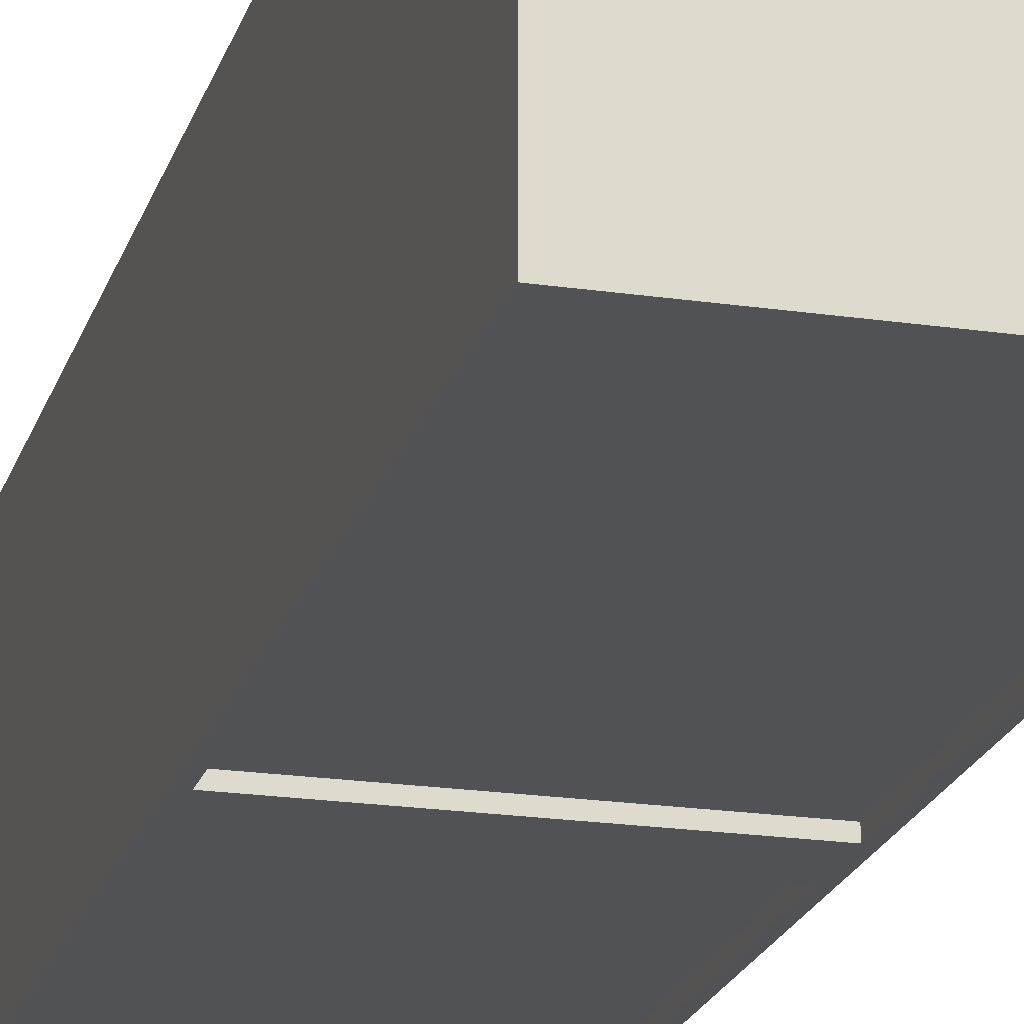
<metadata>
{"format":"obj","ext":"obj","renderer":"f3d","projection":"perspective","resolution":1024,"background":"white","views":[{"elev":-20.6,"azim":165.0,"up":"+Z"}]}
</metadata>
<code>
v 0.2337 -0.6015 -0.23
v 0.2337 -0.6015 -0.23
v 0.2337 -0.6015 -0.23
v 0.2337 -0.6015 -0.23
v 0.2337 -0.6015 -0.23
v 0.2337 -0.6015 -0.23
v -0.2258 -0.5811 -0.23
v -0.2258 -0.5811 -0.23
v -0.2258 -0.5811 -0.23
v -0.2258 -0.5811 -0.23
v -0.2258 -0.5811 -0.23
v -0.2258 -0.5811 -0.23
v 0.2337 -0.5811 -0.23
v 0.2337 -0.5811 -0.23
v 0.2337 -0.5811 -0.23
v 0.2337 -0.5811 -0.23
v 0.2337 -0.5811 -0.23
v 0.2337 -0.5811 -0.23
v -0.2258 -0.6015 -0.23
v -0.2258 -0.6015 -0.23
v -0.2258 -0.6015 -0.23
v -0.2258 -0.6015 -0.23
v -0.2258 -0.6015 -0.23
v -0.2258 -0.6015 -0.23
v 0.2337 -0.5811 0.2141
v 0.2337 -0.5811 0.2141
v 0.2337 -0.5811 0.2141
v 0.2337 -0.5811 0.2141
v 0.2337 -0.5811 0.2141
v 0.2337 -0.5811 0.2141
v -0.2258 -0.6015 0.2141
v -0.2258 -0.6015 0.2141
v -0.2258 -0.6015 0.2141
v -0.2258 -0.6015 0.2141
v -0.2258 -0.6015 0.2141
v -0.2258 -0.6015 0.2141
v -0.2258 -0.5811 0.2141
v -0.2258 -0.5811 0.2141
v -0.2258 -0.5811 0.2141
v -0.2258 -0.5811 0.2141
v -0.2258 -0.5811 0.2141
v -0.2258 -0.5811 0.2141
v 0.2337 -0.6015 0.2141
v 0.2337 -0.6015 0.2141
v 0.2337 -0.6015 0.2141
v 0.2337 -0.6015 0.2141
v 0.2337 -0.6015 0.2141
v 0.2337 -0.6015 0.2141
v 0.2337 -0.2954 0.2192
v 0.2337 -0.2954 0.2192
v 0.2337 -0.2954 0.2192
v 0.2337 -0.2954 0.2192
v -0.2258 -0.2954 -0.2275
v -0.2258 -0.2954 -0.2275
v -0.2258 -0.2954 -0.2275
v -0.2258 -0.2954 -0.2275
v -0.2258 -0.2954 -0.2275
v -0.2258 -0.2954 -0.2275
v 0.2337 -0.2954 -0.2275
v 0.2337 -0.2954 -0.2275
v 0.2337 -0.2954 -0.2275
v 0.2337 -0.2954 -0.2275
v 0.2337 -0.2954 -0.2275
v 0.2337 -0.2954 -0.2275
v -0.2258 -0.2954 0.2192
v -0.2258 -0.2954 0.2192
v -0.2258 -0.2954 0.2192
v -0.2258 -0.2954 0.2192
v -0.2258 -0.275 -0.2275
v -0.2258 -0.275 -0.2275
v -0.2258 -0.275 -0.2275
v -0.2258 -0.275 -0.2275
v -0.2258 -0.275 -0.2275
v -0.2258 -0.275 -0.2275
v 0.2337 -0.275 0.2192
v 0.2337 -0.275 0.2192
v 0.2337 -0.275 0.2192
v 0.2337 -0.275 0.2192
v 0.2337 -0.275 -0.2275
v 0.2337 -0.275 -0.2275
v 0.2337 -0.275 -0.2275
v 0.2337 -0.275 -0.2275
v 0.2337 -0.275 -0.2275
v 0.2337 -0.275 -0.2275
v -0.2258 -0.275 0.2192
v -0.2258 -0.275 0.2192
v -0.2258 -0.275 0.2192
v -0.2258 -0.275 0.2192
v -0.2258 -0.2954 0.2192
v 0.2337 -0.275 0.2192
v -0.2258 -0.275 0.2192
v 0.2337 -0.2954 0.2192
v -0.2258 -0.2954 0.2192
v 0.2337 -0.275 0.2192
v -0.2258 -0.275 0.2192
v 0.2337 -0.2954 0.2192
v 0.2337 0.0159 -0.23
v 0.2337 0.0159 -0.23
v 0.2337 0.0159 -0.23
v 0.2337 0.0159 -0.23
v 0.2337 0.0159 -0.23
v 0.2337 0.0159 -0.23
v -0.2258 0.03632 -0.23
v -0.2258 0.03632 -0.23
v -0.2258 0.03632 -0.23
v -0.2258 0.03632 -0.23
v -0.2258 0.03632 -0.23
v -0.2258 0.03632 -0.23
v 0.2337 0.03632 -0.23
v 0.2337 0.03632 -0.23
v 0.2337 0.03632 -0.23
v 0.2337 0.03632 -0.23
v 0.2337 0.03632 -0.23
v 0.2337 0.03632 -0.23
v -0.2258 0.0159 -0.23
v -0.2258 0.0159 -0.23
v -0.2258 0.0159 -0.23
v -0.2258 0.0159 -0.23
v -0.2258 0.0159 -0.23
v -0.2258 0.0159 -0.23
v 0.2337 0.03632 0.2141
v 0.2337 0.03632 0.2141
v 0.2337 0.03632 0.2141
v 0.2337 0.03632 0.2141
v 0.2337 0.03632 0.2141
v 0.2337 0.03632 0.2141
v -0.2258 0.0159 0.2141
v -0.2258 0.0159 0.2141
v -0.2258 0.0159 0.2141
v -0.2258 0.0159 0.2141
v -0.2258 0.0159 0.2141
v -0.2258 0.0159 0.2141
v -0.2258 0.03632 0.2141
v -0.2258 0.03632 0.2141
v -0.2258 0.03632 0.2141
v -0.2258 0.03632 0.2141
v -0.2258 0.03632 0.2141
v -0.2258 0.03632 0.2141
v 0.2337 0.0159 0.2141
v 0.2337 0.0159 0.2141
v 0.2337 0.0159 0.2141
v 0.2337 0.0159 0.2141
v 0.2337 0.0159 0.2141
v 0.2337 0.0159 0.2141
v 0.2337 0.3221 0.2192
v 0.2337 0.3221 0.2192
v 0.2337 0.3221 0.2192
v 0.2337 0.3221 0.2192
v -0.2258 0.3221 -0.2275
v -0.2258 0.3221 -0.2275
v -0.2258 0.3221 -0.2275
v -0.2258 0.3221 -0.2275
v -0.2258 0.3221 -0.2275
v -0.2258 0.3221 -0.2275
v 0.2337 0.3221 -0.2275
v 0.2337 0.3221 -0.2275
v 0.2337 0.3221 -0.2275
v 0.2337 0.3221 -0.2275
v 0.2337 0.3221 -0.2275
v 0.2337 0.3221 -0.2275
v -0.2258 0.3221 0.2192
v -0.2258 0.3221 0.2192
v -0.2258 0.3221 0.2192
v -0.2258 0.3221 0.2192
v -0.2258 0.3425 -0.2275
v -0.2258 0.3425 -0.2275
v -0.2258 0.3425 -0.2275
v -0.2258 0.3425 -0.2275
v -0.2258 0.3425 -0.2275
v -0.2258 0.3425 -0.2275
v 0.2337 0.3425 0.2192
v 0.2337 0.3425 0.2192
v 0.2337 0.3425 0.2192
v 0.2337 0.3425 0.2192
v 0.2337 0.3425 -0.2275
v 0.2337 0.3425 -0.2275
v 0.2337 0.3425 -0.2275
v 0.2337 0.3425 -0.2275
v 0.2337 0.3425 -0.2275
v 0.2337 0.3425 -0.2275
v -0.2258 0.3425 0.2192
v -0.2258 0.3425 0.2192
v -0.2258 0.3425 0.2192
v -0.2258 0.3425 0.2192
v -0.2258 0.3221 0.2192
v 0.2337 0.3425 0.2192
v -0.2258 0.3425 0.2192
v 0.2337 0.3221 0.2192
v -0.2258 0.3221 0.2192
v 0.2337 0.3425 0.2192
v -0.2258 0.3425 0.2192
v 0.2337 0.3221 0.2192
v 0.2337 0.6333 -0.23
v 0.2337 0.6333 -0.23
v 0.2337 0.6333 -0.23
v 0.2337 0.6333 -0.23
v 0.2337 0.6333 -0.23
v 0.2337 0.6333 -0.23
v -0.2258 0.6538 -0.23
v -0.2258 0.6538 -0.23
v -0.2258 0.6538 -0.23
v -0.2258 0.6538 -0.23
v -0.2258 0.6538 -0.23
v -0.2258 0.6538 -0.23
v 0.2337 0.6538 -0.23
v 0.2337 0.6538 -0.23
v 0.2337 0.6538 -0.23
v 0.2337 0.6538 -0.23
v 0.2337 0.6538 -0.23
v 0.2337 0.6538 -0.23
v -0.2258 0.6333 -0.23
v -0.2258 0.6333 -0.23
v -0.2258 0.6333 -0.23
v -0.2258 0.6333 -0.23
v -0.2258 0.6333 -0.23
v -0.2258 0.6333 -0.23
v 0.2337 0.6538 0.2141
v 0.2337 0.6538 0.2141
v 0.2337 0.6538 0.2141
v 0.2337 0.6538 0.2141
v 0.2337 0.6538 0.2141
v 0.2337 0.6538 0.2141
v -0.2258 0.6333 0.2141
v -0.2258 0.6333 0.2141
v -0.2258 0.6333 0.2141
v -0.2258 0.6333 0.2141
v -0.2258 0.6333 0.2141
v -0.2258 0.6333 0.2141
v -0.2258 0.6538 0.2141
v -0.2258 0.6538 0.2141
v -0.2258 0.6538 0.2141
v -0.2258 0.6538 0.2141
v -0.2258 0.6538 0.2141
v -0.2258 0.6538 0.2141
v 0.2337 0.6333 0.2141
v 0.2337 0.6333 0.2141
v 0.2337 0.6333 0.2141
v 0.2337 0.6333 0.2141
v 0.2337 0.6333 0.2141
v 0.2337 0.6333 0.2141
v 0.249 0.951 0.2192
v 0.249 0.951 -0.2504
v 0.249 -0.9013 -0.2504
v 0.249 -0.9013 0.2192
v 0.2337 0.951 -0.2504
v 0.2337 0.951 -0.2504
v 0.2337 0.951 -0.2504
v 0.2337 0.951 -0.2504
v 0.2337 0.951 -0.2504
v 0.2337 0.951 -0.2504
v 0.249 0.951 0.2192
v 0.249 0.951 0.2192
v 0.249 0.951 0.2192
v 0.249 0.951 -0.2504
v 0.249 0.951 -0.2504
v 0.249 0.951 -0.2504
v 0.249 0.951 -0.2504
v 0.249 0.951 -0.2504
v 0.2337 0.951 0.2192
v 0.2337 0.951 0.2192
v 0.2337 0.951 0.2192
v 0.2337 0.951 0.2192
v 0.249 -0.9013 -0.2504
v 0.249 -0.9013 -0.2504
v 0.249 -0.9013 -0.2504
v 0.249 -0.9013 -0.2504
v 0.249 -0.9013 -0.2504
v 0.2337 -0.9013 0.2192
v 0.2337 -0.9013 0.2192
v 0.2337 -0.9013 0.2192
v 0.2337 -0.9013 0.2192
v 0.249 -0.9013 0.2192
v 0.249 -0.9013 0.2192
v 0.249 -0.9013 0.2192
v 0.2337 -0.9013 -0.2504
v 0.2337 -0.9013 -0.2504
v 0.2337 -0.9013 -0.2504
v 0.2337 -0.9013 -0.2504
v 0.2337 -0.9013 -0.2504
v 0.2337 -0.9013 -0.2504
v 0.2337 -0.9013 0.2192
v 0.249 0.951 0.2192
v 0.2337 0.951 0.2192
v 0.249 -0.9013 0.2192
v 0.2337 -0.9013 0.2192
v 0.249 0.951 0.2192
v 0.2337 0.951 0.2192
v 0.249 -0.9013 0.2192
v -0.2411 0.951 -0.2504
v -0.2411 0.951 -0.2504
v -0.2411 0.951 -0.2504
v -0.2411 0.951 -0.2504
v -0.2411 0.951 -0.2504
v -0.2411 -0.9013 0.2192
v -0.2411 -0.9013 0.2192
v -0.2411 -0.9013 0.2192
v -0.2411 0.951 0.2192
v -0.2411 0.951 0.2192
v -0.2411 0.951 0.2192
v -0.2411 -0.9013 -0.2504
v -0.2411 -0.9013 -0.2504
v -0.2411 -0.9013 -0.2504
v -0.2411 -0.9013 -0.2504
v -0.2411 -0.9013 -0.2504
v -0.2258 0.951 0.2192
v -0.2258 0.951 0.2192
v -0.2258 0.951 0.2192
v -0.2258 0.951 0.2192
v -0.2258 -0.9013 -0.2504
v -0.2258 -0.9013 -0.2504
v -0.2258 -0.9013 -0.2504
v -0.2258 -0.9013 -0.2504
v -0.2258 -0.9013 -0.2504
v -0.2258 -0.9013 -0.2504
v -0.2258 0.951 -0.2504
v -0.2258 0.951 -0.2504
v -0.2258 0.951 -0.2504
v -0.2258 0.951 -0.2504
v -0.2258 0.951 -0.2504
v -0.2258 0.951 -0.2504
v -0.2258 -0.9013 0.2192
v -0.2258 -0.9013 0.2192
v -0.2258 -0.9013 0.2192
v -0.2258 -0.9013 0.2192
v -0.2411 0.951 -0.2504
v -0.2411 -0.9013 0.2192
v -0.2411 0.951 0.2192
v -0.2411 -0.9013 -0.2504
v -0.2411 -0.9013 0.2192
v -0.2258 0.951 0.2192
v -0.2411 0.951 0.2192
v -0.2258 -0.9013 0.2192
v -0.2411 -0.9013 0.2192
v -0.2258 0.951 0.2192
v -0.2411 0.951 0.2192
v -0.2258 -0.9013 0.2192
v -0.2258 0.9306 -0.2351
v -0.2258 0.9306 -0.2351
v -0.2258 0.9306 -0.2351
v -0.2258 0.9306 -0.2351
v -0.2258 0.9306 -0.2351
v -0.2258 0.9306 -0.2351
v -0.2258 -0.8809 -0.23
v -0.2258 -0.8809 -0.23
v -0.2258 -0.8809 -0.23
v -0.2258 -0.8809 -0.23
v -0.2258 -0.8809 -0.23
v -0.2258 -0.8809 -0.23
v -0.2258 0.9306 -0.23
v -0.2258 0.9306 -0.23
v -0.2258 0.9306 -0.23
v -0.2258 0.9306 -0.23
v -0.2258 0.9306 -0.23
v -0.2258 0.9306 -0.23
v -0.2258 -0.8809 -0.2351
v -0.2258 -0.8809 -0.2351
v -0.2258 -0.8809 -0.2351
v -0.2258 -0.8809 -0.2351
v -0.2258 -0.8809 -0.2351
v -0.2258 -0.8809 -0.2351
v 0.2337 0.9306 -0.23
v 0.2337 0.9306 -0.23
v 0.2337 0.9306 -0.23
v 0.2337 0.9306 -0.23
v 0.2337 0.9306 -0.23
v 0.2337 0.9306 -0.23
v 0.2337 -0.8809 -0.2351
v 0.2337 -0.8809 -0.2351
v 0.2337 -0.8809 -0.2351
v 0.2337 -0.8809 -0.2351
v 0.2337 -0.8809 -0.2351
v 0.2337 -0.8809 -0.2351
v 0.2337 -0.8809 -0.23
v 0.2337 -0.8809 -0.23
v 0.2337 -0.8809 -0.23
v 0.2337 -0.8809 -0.23
v 0.2337 -0.8809 -0.23
v 0.2337 -0.8809 -0.23
v 0.2337 0.9306 -0.2351
v 0.2337 0.9306 -0.2351
v 0.2337 0.9306 -0.2351
v 0.2337 0.9306 -0.2351
v 0.2337 0.9306 -0.2351
v 0.2337 0.9306 -0.2351
v -0.2258 -0.9013 0.2192
v -0.2258 -0.9013 0.2192
v -0.2258 -0.9013 0.2192
v -0.2258 -0.9013 0.2192
v 0.2337 -0.9013 -0.2504
v 0.2337 -0.9013 -0.2504
v 0.2337 -0.9013 -0.2504
v 0.2337 -0.9013 -0.2504
v 0.2337 -0.9013 -0.2504
v 0.2337 -0.9013 -0.2504
v 0.2337 -0.9013 0.2192
v 0.2337 -0.9013 0.2192
v 0.2337 -0.9013 0.2192
v 0.2337 -0.9013 0.2192
v -0.2258 -0.9013 -0.2504
v -0.2258 -0.9013 -0.2504
v -0.2258 -0.9013 -0.2504
v -0.2258 -0.9013 -0.2504
v -0.2258 -0.9013 -0.2504
v -0.2258 -0.9013 -0.2504
v 0.2337 -0.8809 0.2192
v 0.2337 -0.8809 0.2192
v 0.2337 -0.8809 0.2192
v 0.2337 -0.8809 0.2192
v -0.2258 -0.8809 -0.2504
v -0.2258 -0.8809 -0.2504
v -0.2258 -0.8809 -0.2504
v -0.2258 -0.8809 -0.2504
v -0.2258 -0.8809 -0.2504
v -0.2258 -0.8809 -0.2504
v 0.2337 -0.8809 -0.2504
v 0.2337 -0.8809 -0.2504
v 0.2337 -0.8809 -0.2504
v 0.2337 -0.8809 -0.2504
v 0.2337 -0.8809 -0.2504
v 0.2337 -0.8809 -0.2504
v -0.2258 -0.8809 0.2192
v -0.2258 -0.8809 0.2192
v -0.2258 -0.8809 0.2192
v -0.2258 -0.8809 0.2192
v -0.2258 -0.9013 0.2192
v 0.2337 -0.8809 0.2192
v -0.2258 -0.8809 0.2192
v 0.2337 -0.9013 0.2192
v -0.2258 -0.9013 0.2192
v 0.2337 -0.8809 0.2192
v -0.2258 -0.8809 0.2192
v 0.2337 -0.9013 0.2192
v -0.2258 0.951 -0.2504
v -0.2258 0.951 -0.2504
v -0.2258 0.951 -0.2504
v -0.2258 0.951 -0.2504
v -0.2258 0.951 -0.2504
v -0.2258 0.951 -0.2504
v -0.2258 0.9306 0.2192
v -0.2258 0.9306 0.2192
v -0.2258 0.9306 0.2192
v -0.2258 0.9306 0.2192
v -0.2258 0.951 0.2192
v -0.2258 0.951 0.2192
v -0.2258 0.951 0.2192
v -0.2258 0.951 0.2192
v -0.2258 0.9306 -0.2504
v -0.2258 0.9306 -0.2504
v -0.2258 0.9306 -0.2504
v -0.2258 0.9306 -0.2504
v -0.2258 0.9306 -0.2504
v -0.2258 0.9306 -0.2504
v 0.2337 0.951 0.2192
v 0.2337 0.951 0.2192
v 0.2337 0.951 0.2192
v 0.2337 0.951 0.2192
v 0.2337 0.9306 -0.2504
v 0.2337 0.9306 -0.2504
v 0.2337 0.9306 -0.2504
v 0.2337 0.9306 -0.2504
v 0.2337 0.9306 -0.2504
v 0.2337 0.9306 -0.2504
v 0.2337 0.951 -0.2504
v 0.2337 0.951 -0.2504
v 0.2337 0.951 -0.2504
v 0.2337 0.951 -0.2504
v 0.2337 0.951 -0.2504
v 0.2337 0.951 -0.2504
v 0.2337 0.9306 0.2192
v 0.2337 0.9306 0.2192
v 0.2337 0.9306 0.2192
v 0.2337 0.9306 0.2192
v -0.2258 0.9306 0.2192
v 0.2337 0.951 0.2192
v -0.2258 0.951 0.2192
v 0.2337 0.9306 0.2192
v -0.2258 0.9306 0.2192
v 0.2337 0.951 0.2192
v -0.2258 0.951 0.2192
v 0.2337 0.9306 0.2192
v -0.2258 -0.8809 -0.2351
v -0.2258 -0.8809 -0.2351
v -0.2258 -0.8809 -0.2351
v -0.2258 -0.8809 -0.2351
v -0.2258 -0.8809 -0.2351
v -0.2258 -0.8809 -0.2351
v 0.2337 -0.7788 -0.2351
v 0.2337 -0.7788 -0.2351
v 0.2337 -0.7788 -0.2351
v 0.2337 -0.7788 -0.2351
v 0.2337 -0.7788 -0.2351
v 0.2337 -0.7788 -0.2351
v -0.2258 -0.7788 -0.2351
v -0.2258 -0.7788 -0.2351
v -0.2258 -0.7788 -0.2351
v -0.2258 -0.7788 -0.2351
v -0.2258 -0.7788 -0.2351
v -0.2258 -0.7788 -0.2351
v 0.2337 -0.8809 -0.2351
v 0.2337 -0.8809 -0.2351
v 0.2337 -0.8809 -0.2351
v 0.2337 -0.8809 -0.2351
v 0.2337 -0.8809 -0.2351
v 0.2337 -0.8809 -0.2351
v -0.2258 -0.7788 -0.2504
v -0.2258 -0.7788 -0.2504
v -0.2258 -0.7788 -0.2504
v -0.2258 -0.7788 -0.2504
v -0.2258 -0.7788 -0.2504
v -0.2258 -0.7788 -0.2504
v 0.2337 -0.8809 -0.2504
v 0.2337 -0.8809 -0.2504
v 0.2337 -0.8809 -0.2504
v 0.2337 -0.8809 -0.2504
v 0.2337 -0.8809 -0.2504
v 0.2337 -0.8809 -0.2504
v 0.2337 -0.7788 -0.2504
v 0.2337 -0.7788 -0.2504
v 0.2337 -0.7788 -0.2504
v 0.2337 -0.7788 -0.2504
v 0.2337 -0.7788 -0.2504
v 0.2337 -0.7788 -0.2504
v -0.2258 -0.8809 -0.2504
v -0.2258 -0.8809 -0.2504
v -0.2258 -0.8809 -0.2504
v -0.2258 -0.8809 -0.2504
v -0.2258 -0.8809 -0.2504
v -0.2258 -0.8809 -0.2504
v -0.2258 -0.02622 -0.2351
v -0.2258 -0.02622 -0.2351
v -0.2258 -0.02622 -0.2351
v -0.2258 -0.02622 -0.2351
v -0.2258 -0.02622 -0.2351
v -0.2258 -0.02622 -0.2351
v 0.2337 0.07588 -0.2351
v 0.2337 0.07588 -0.2351
v 0.2337 0.07588 -0.2351
v 0.2337 0.07588 -0.2351
v 0.2337 0.07588 -0.2351
v 0.2337 0.07588 -0.2351
v -0.2258 0.07588 -0.2351
v -0.2258 0.07588 -0.2351
v -0.2258 0.07588 -0.2351
v -0.2258 0.07588 -0.2351
v -0.2258 0.07588 -0.2351
v -0.2258 0.07588 -0.2351
v 0.2337 -0.02622 -0.2351
v 0.2337 -0.02622 -0.2351
v 0.2337 -0.02622 -0.2351
v 0.2337 -0.02622 -0.2351
v 0.2337 -0.02622 -0.2351
v 0.2337 -0.02622 -0.2351
v -0.2258 0.07588 -0.2504
v -0.2258 0.07588 -0.2504
v -0.2258 0.07588 -0.2504
v -0.2258 0.07588 -0.2504
v -0.2258 0.07588 -0.2504
v -0.2258 0.07588 -0.2504
v 0.2337 -0.02622 -0.2504
v 0.2337 -0.02622 -0.2504
v 0.2337 -0.02622 -0.2504
v 0.2337 -0.02622 -0.2504
v 0.2337 -0.02622 -0.2504
v 0.2337 -0.02622 -0.2504
v 0.2337 0.07588 -0.2504
v 0.2337 0.07588 -0.2504
v 0.2337 0.07588 -0.2504
v 0.2337 0.07588 -0.2504
v 0.2337 0.07588 -0.2504
v 0.2337 0.07588 -0.2504
v -0.2258 -0.02622 -0.2504
v -0.2258 -0.02622 -0.2504
v -0.2258 -0.02622 -0.2504
v -0.2258 -0.02622 -0.2504
v -0.2258 -0.02622 -0.2504
v -0.2258 -0.02622 -0.2504
v -0.2258 0.8285 -0.2351
v -0.2258 0.8285 -0.2351
v -0.2258 0.8285 -0.2351
v -0.2258 0.8285 -0.2351
v -0.2258 0.8285 -0.2351
v -0.2258 0.8285 -0.2351
v 0.2337 0.9306 -0.2351
v 0.2337 0.9306 -0.2351
v 0.2337 0.9306 -0.2351
v 0.2337 0.9306 -0.2351
v 0.2337 0.9306 -0.2351
v 0.2337 0.9306 -0.2351
v -0.2258 0.9306 -0.2351
v -0.2258 0.9306 -0.2351
v -0.2258 0.9306 -0.2351
v -0.2258 0.9306 -0.2351
v -0.2258 0.9306 -0.2351
v -0.2258 0.9306 -0.2351
v 0.2337 0.8285 -0.2351
v 0.2337 0.8285 -0.2351
v 0.2337 0.8285 -0.2351
v 0.2337 0.8285 -0.2351
v 0.2337 0.8285 -0.2351
v 0.2337 0.8285 -0.2351
v -0.2258 0.9306 -0.2504
v -0.2258 0.9306 -0.2504
v -0.2258 0.9306 -0.2504
v -0.2258 0.9306 -0.2504
v -0.2258 0.9306 -0.2504
v -0.2258 0.9306 -0.2504
v 0.2337 0.8285 -0.2504
v 0.2337 0.8285 -0.2504
v 0.2337 0.8285 -0.2504
v 0.2337 0.8285 -0.2504
v 0.2337 0.8285 -0.2504
v 0.2337 0.8285 -0.2504
v 0.2337 0.9306 -0.2504
v 0.2337 0.9306 -0.2504
v 0.2337 0.9306 -0.2504
v 0.2337 0.9306 -0.2504
v 0.2337 0.9306 -0.2504
v 0.2337 0.9306 -0.2504
v -0.2258 0.8285 -0.2504
v -0.2258 0.8285 -0.2504
v -0.2258 0.8285 -0.2504
v -0.2258 0.8285 -0.2504
v -0.2258 0.8285 -0.2504
v -0.2258 0.8285 -0.2504
f 1 11 16
f 11 1 22
f 13 12 6
f 23 6 12
f 9 25 17
f 18 28 8
f 27 2 15
f 14 4 30
f 3 34 21
f 24 36 5
f 33 10 20
f 19 7 31
f 25 9 42
f 38 8 28
f 2 27 47
f 48 30 4
f 34 3 44
f 43 5 36
f 10 33 41
f 40 31 7
f 32 29 37
f 39 26 35
f 29 32 45
f 46 35 26
f 49 54 60
f 54 49 68
f 62 55 52
f 67 52 55
f 69 64 58
f 56 63 71
f 59 78 51
f 50 76 61
f 66 72 57
f 53 74 65
f 64 69 79
f 80 71 63
f 78 59 84
f 81 61 76
f 72 66 88
f 85 65 74
f 70 75 82
f 83 77 73
f 75 70 86
f 87 73 77
f 91 90 89
f 92 89 90
f 93 94 95
f 94 93 96
f 97 107 112
f 107 97 118
f 109 108 102
f 119 102 108
f 105 121 113
f 114 124 104
f 123 98 111
f 110 100 126
f 99 130 117
f 120 132 101
f 129 106 116
f 115 103 127
f 121 105 138
f 134 104 124
f 98 123 143
f 144 126 100
f 130 99 140
f 139 101 132
f 106 129 137
f 136 127 103
f 128 125 133
f 135 122 131
f 125 128 141
f 142 131 122
f 145 150 156
f 150 145 164
f 158 151 148
f 163 148 151
f 165 160 154
f 152 159 167
f 155 174 147
f 146 172 157
f 162 168 153
f 149 170 161
f 160 165 175
f 176 167 159
f 174 155 180
f 177 157 172
f 168 162 184
f 181 161 170
f 166 171 178
f 179 173 169
f 171 166 182
f 183 169 173
f 187 186 185
f 188 185 186
f 189 190 191
f 190 189 192
f 193 203 208
f 203 193 214
f 205 204 198
f 215 198 204
f 201 217 209
f 210 220 200
f 219 194 207
f 206 196 222
f 195 226 213
f 216 228 197
f 225 202 212
f 211 199 223
f 217 201 234
f 230 200 220
f 194 219 239
f 240 222 196
f 226 195 236
f 235 197 228
f 202 225 233
f 232 223 199
f 224 221 229
f 231 218 227
f 221 224 237
f 238 227 218
f 241 243 242
f 243 241 244
f 245 253 255
f 253 245 259
f 254 251 250
f 260 250 251
f 257 266 252
f 263 248 256
f 258 247 267
f 249 268 262
f 261 271 246
f 273 252 266
f 248 263 279
f 277 267 247
f 268 249 275
f 280 246 271
f 270 264 274
f 272 265 269
f 264 270 278
f 276 269 265
f 283 282 281
f 284 281 282
f 285 286 287
f 286 285 288
f 299 296 292
f 300 292 296
f 306 291 297
f 298 293 307
f 289 310 301
f 302 312 290
f 309 295 304
f 303 294 311
f 291 306 315
f 316 307 293
f 310 289 318
f 320 290 312
f 295 309 322
f 324 311 294
f 305 313 317
f 319 314 308
f 313 305 321
f 323 308 314
f 325 326 327
f 326 325 328
f 331 330 329
f 332 329 330
f 333 334 335
f 334 333 336
f 337 347 352
f 347 337 358
f 349 348 342
f 359 342 348
f 345 361 353
f 354 364 344
f 363 338 351
f 350 340 366
f 339 370 357
f 360 372 341
f 369 346 356
f 355 343 367
f 361 345 378
f 374 344 364
f 338 363 383
f 384 366 340
f 370 339 380
f 379 341 372
f 346 369 377
f 376 367 343
f 368 365 373
f 375 362 371
f 365 368 381
f 382 371 362
f 385 394 398
f 394 385 403
f 395 392 387
f 404 387 392
f 391 406 397
f 396 405 393
f 386 413 401
f 402 410 388
f 412 390 400
f 399 389 409
f 406 391 419
f 418 393 405
f 413 386 424
f 423 388 410
f 390 412 415
f 420 409 389
f 411 408 417
f 416 407 414
f 408 411 421
f 422 414 407
f 427 426 425
f 428 425 426
f 429 430 431
f 430 429 432
f 433 442 443
f 442 433 451
f 444 440 437
f 452 437 440
f 454 438 446
f 445 434 453
f 435 460 447
f 449 457 436
f 461 441 448
f 450 439 458
f 438 454 467
f 466 453 434
f 460 435 463
f 468 436 457
f 441 461 472
f 471 458 439
f 456 459 465
f 464 462 455
f 459 456 469
f 470 455 462
f 475 474 473
f 476 473 474
f 477 478 479
f 478 477 480
f 481 491 496
f 491 481 502
f 493 492 486
f 503 486 492
f 489 505 497
f 498 508 488
f 507 482 495
f 494 484 510
f 483 514 501
f 504 516 485
f 513 490 500
f 499 487 511
f 505 489 522
f 518 488 508
f 482 507 527
f 528 510 484
f 514 483 524
f 523 485 516
f 490 513 521
f 520 511 487
f 512 509 517
f 519 506 515
f 509 512 525
f 526 515 506
f 529 539 544
f 539 529 550
f 541 540 534
f 551 534 540
f 537 553 545
f 546 556 536
f 555 530 543
f 542 532 558
f 531 562 549
f 552 564 533
f 561 538 548
f 547 535 559
f 553 537 570
f 566 536 556
f 530 555 575
f 576 558 532
f 562 531 572
f 571 533 564
f 538 561 569
f 568 559 535
f 560 557 565
f 567 554 563
f 557 560 573
f 574 563 554
f 577 587 592
f 587 577 598
f 589 588 582
f 599 582 588
f 585 601 593
f 594 604 584
f 603 578 591
f 590 580 606
f 579 610 597
f 600 612 581
f 609 586 596
f 595 583 607
f 601 585 618
f 614 584 604
f 578 603 623
f 624 606 580
f 610 579 620
f 619 581 612
f 586 609 617
f 616 607 583
f 608 605 613
f 615 602 611
f 605 608 621
f 622 611 602

</code>
